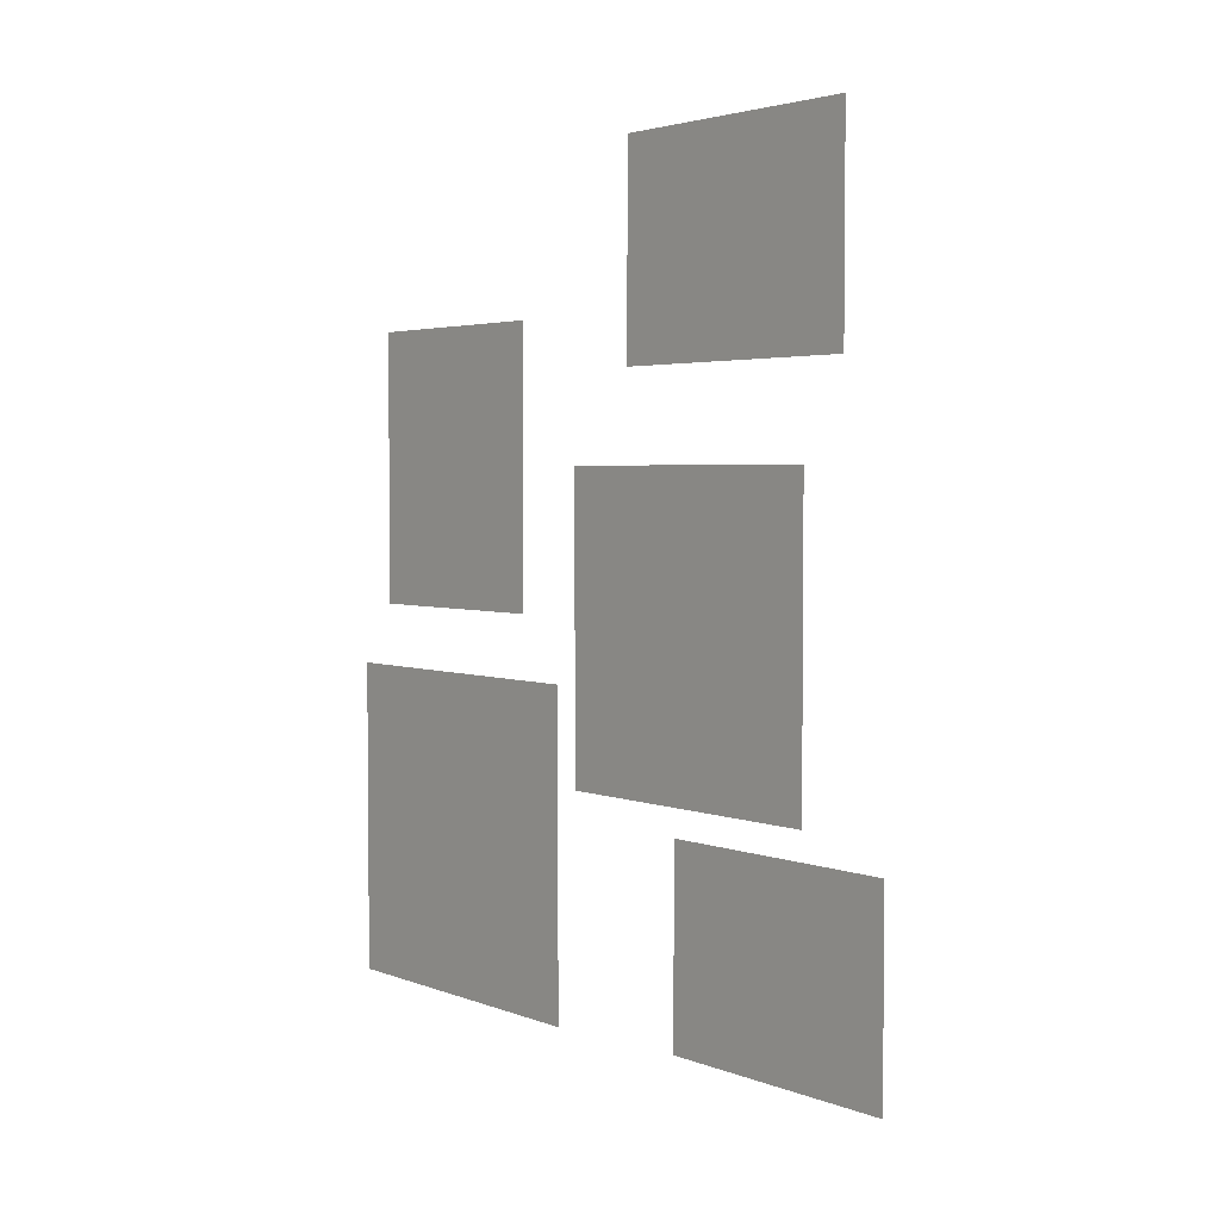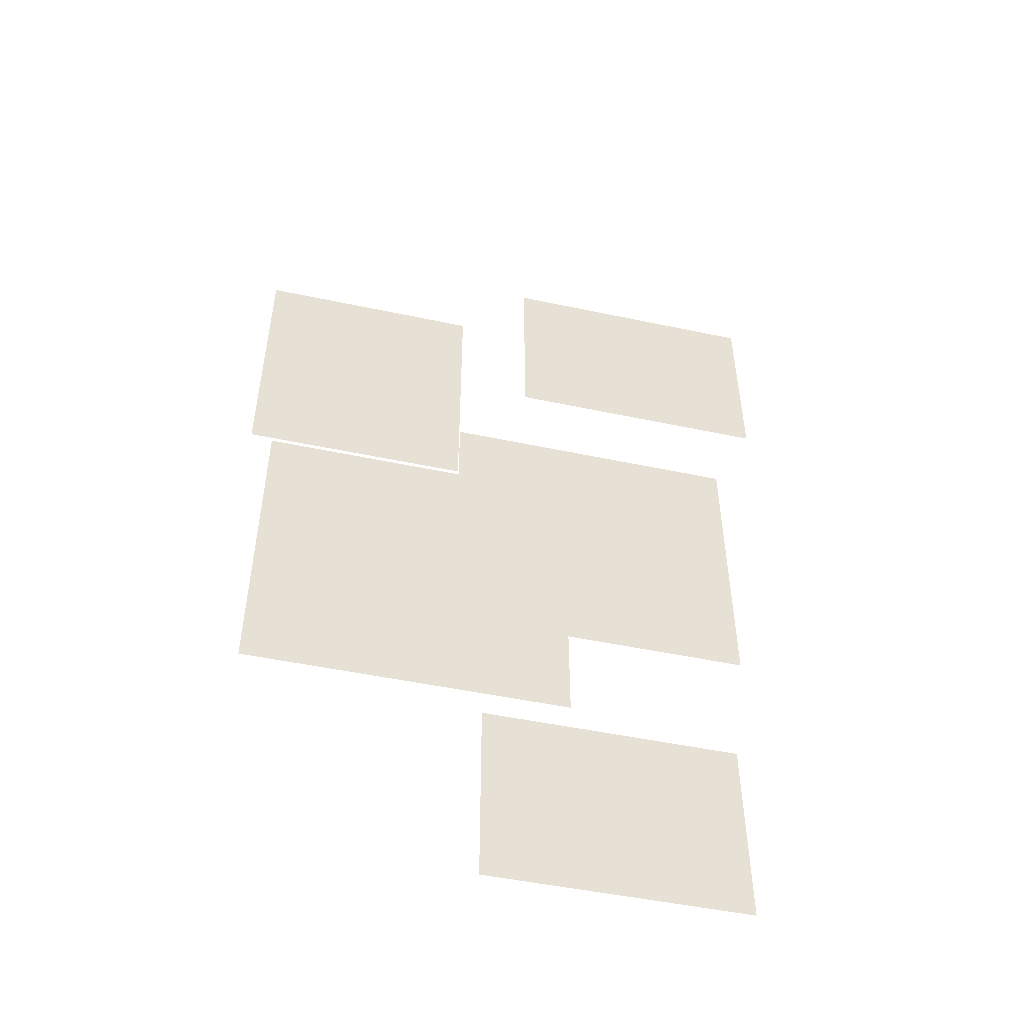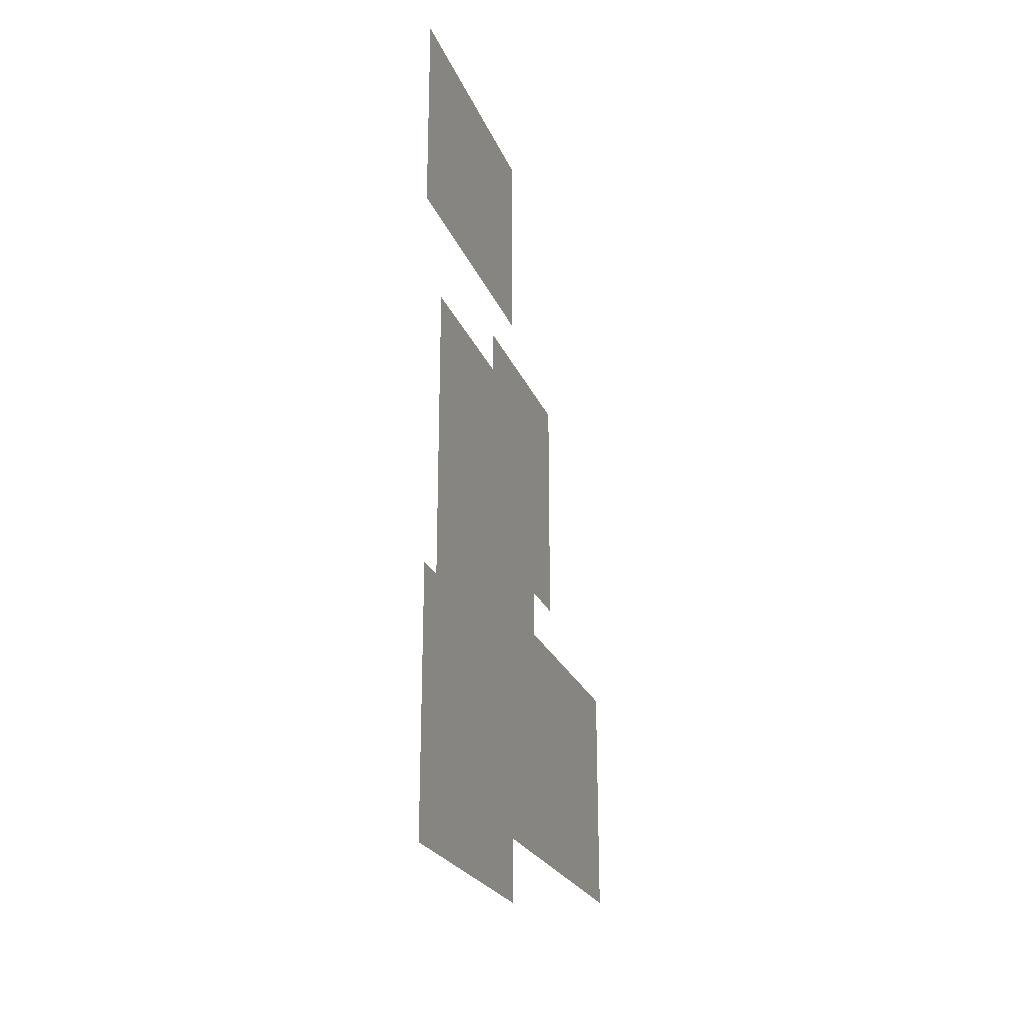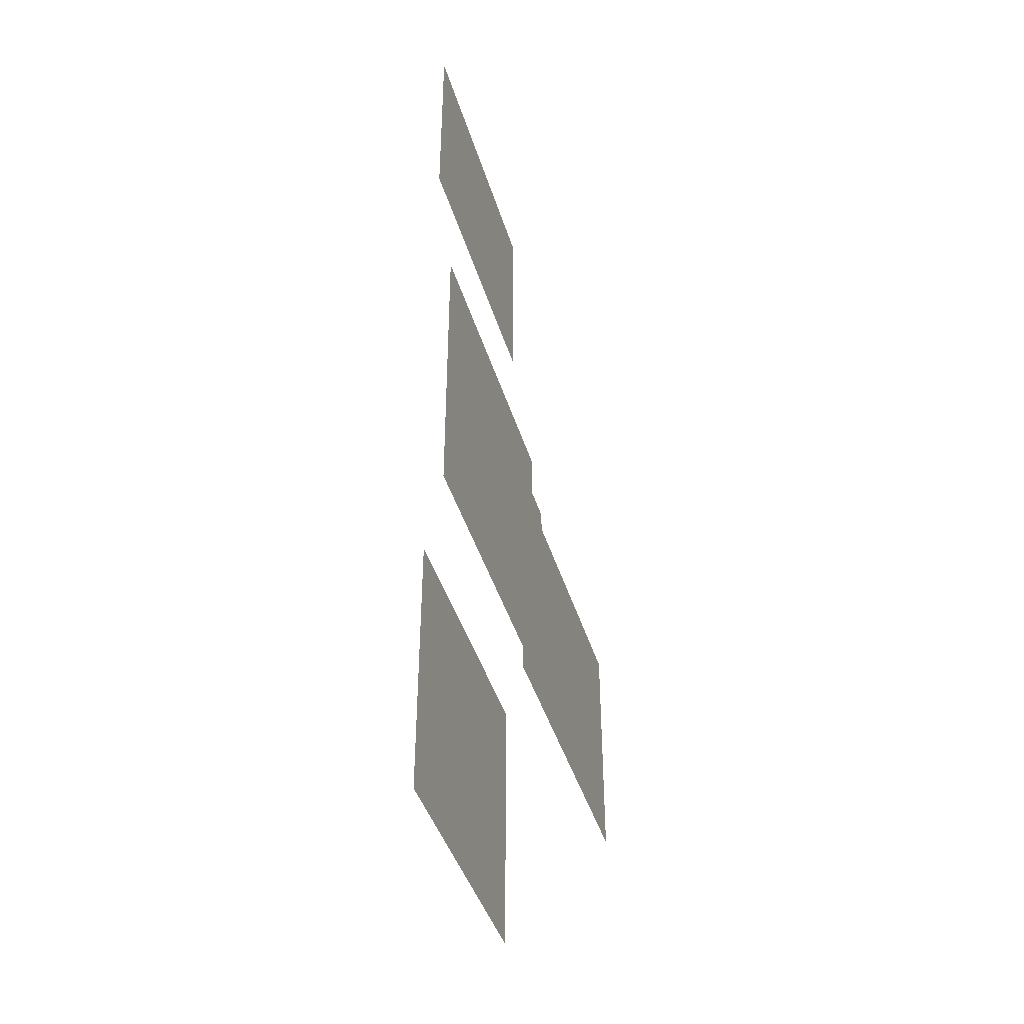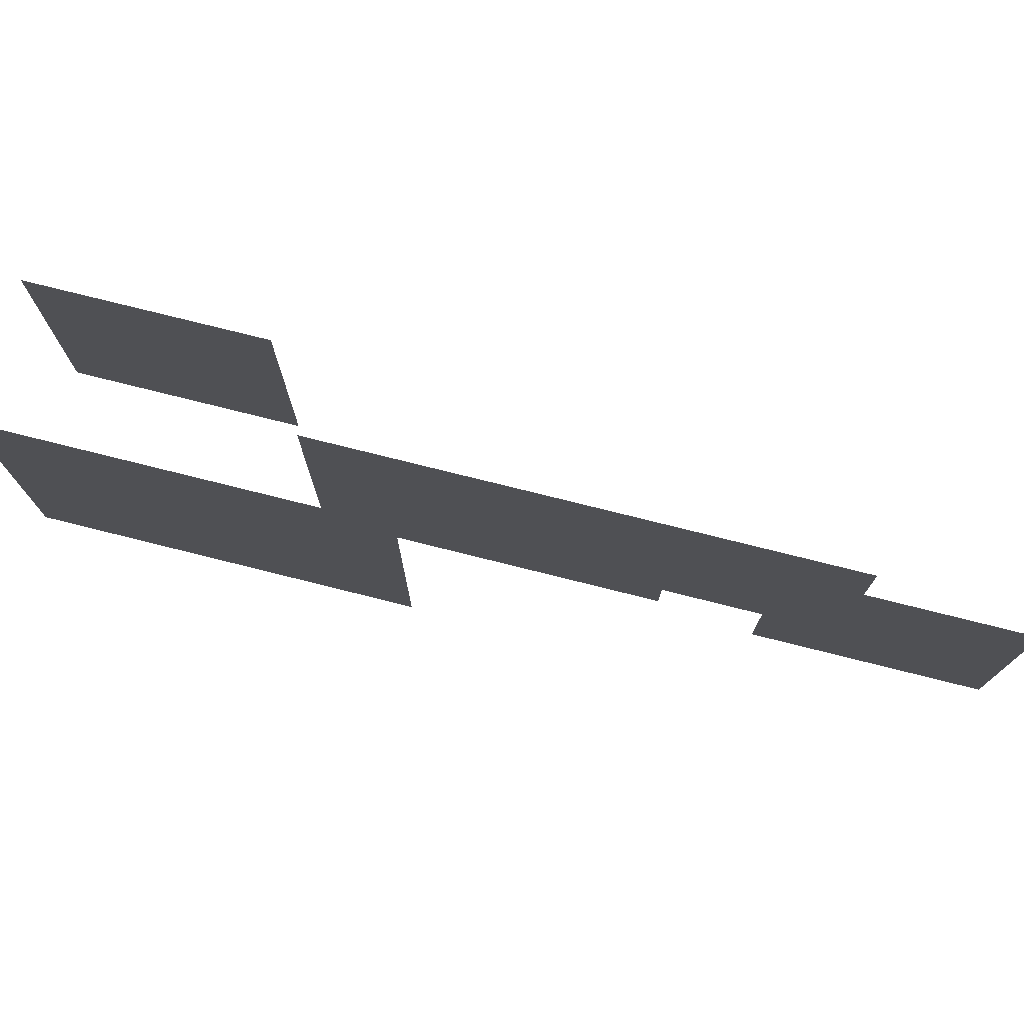
<metadata>
{"format":"obj","ext":"obj","renderer":"f3d","projection":"perspective","resolution":1024,"background":"white","views":[{"elev":3.4,"azim":-39.3,"up":"+Z"},{"elev":-49.5,"azim":-103.2,"up":"+Z"},{"elev":-23.8,"azim":18.2,"up":"+Z"},{"elev":-42.7,"azim":16.5,"up":"+Z"},{"elev":77.4,"azim":-76.0,"up":"+Y"}]}
</metadata>
<code>
o Plan
v -0.2697 1.75 0.8489
v -0.2697 -0.2504 0.8489
v -0.2697 1.75 -1.151
v -0.2697 -0.2504 -1.151
f 1 2 4 3
o Plan.001
v 0 1.887 2.986
v -0 0.4364 2.986
v 0 1.887 1.214
v -0 0.4364 1.214
f 5 6 8 7
o Plan.002
v 0.3445 0.3658 2.113
v 0.3445 -1.634 2.113
v 0.3445 0.3658 0.1125
v 0.3445 -1.634 0.1125
f 9 10 12 11
o Plan.003
v 0.3445 -0.1363 4.065
v 0.3445 -1.934 4.065
v 0.3445 -0.1363 2.696
v 0.3445 -1.934 2.696
f 13 14 16 15
o Plan.004
v 0.8792 0.05006 -0.2006
v 0.8792 -1.748 -0.2006
v 0.8792 0.05006 -1.569
v 0.8792 -1.748 -1.569
f 17 18 20 19

</code>
